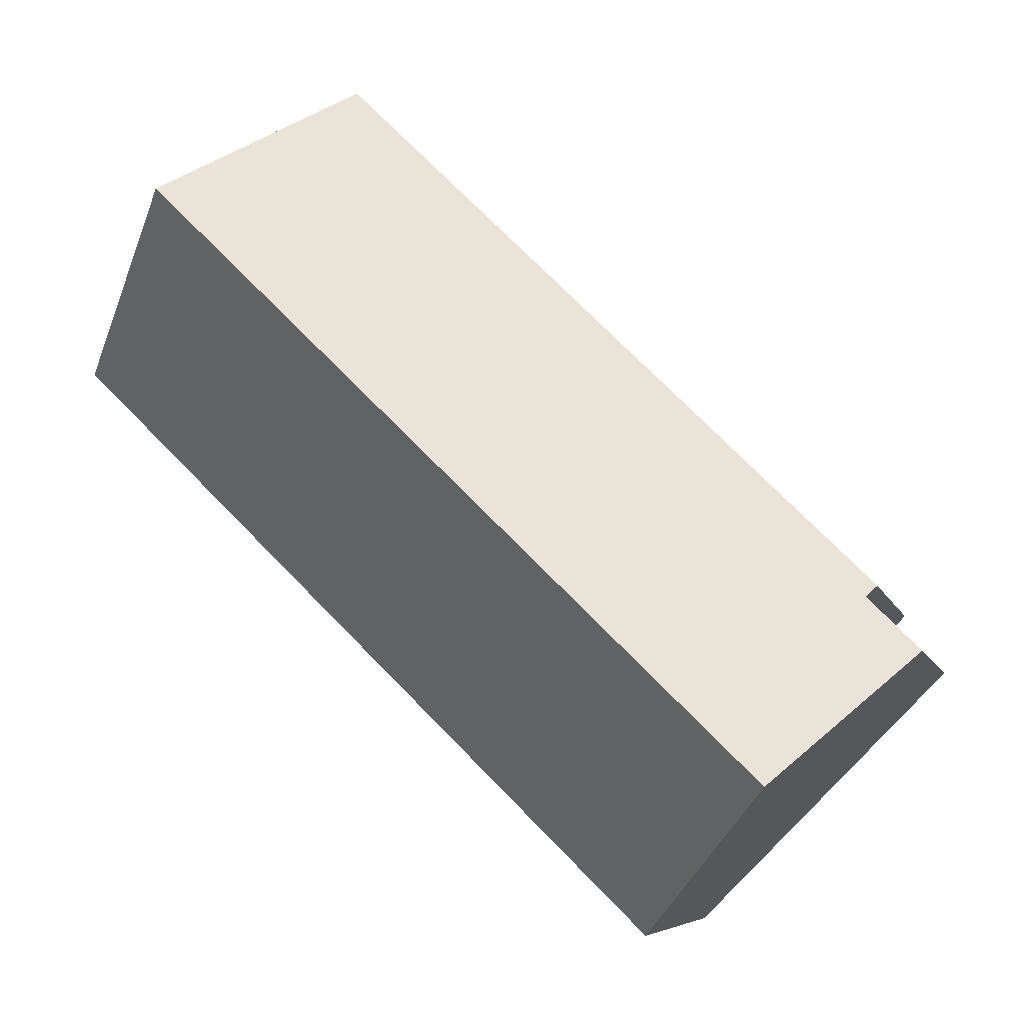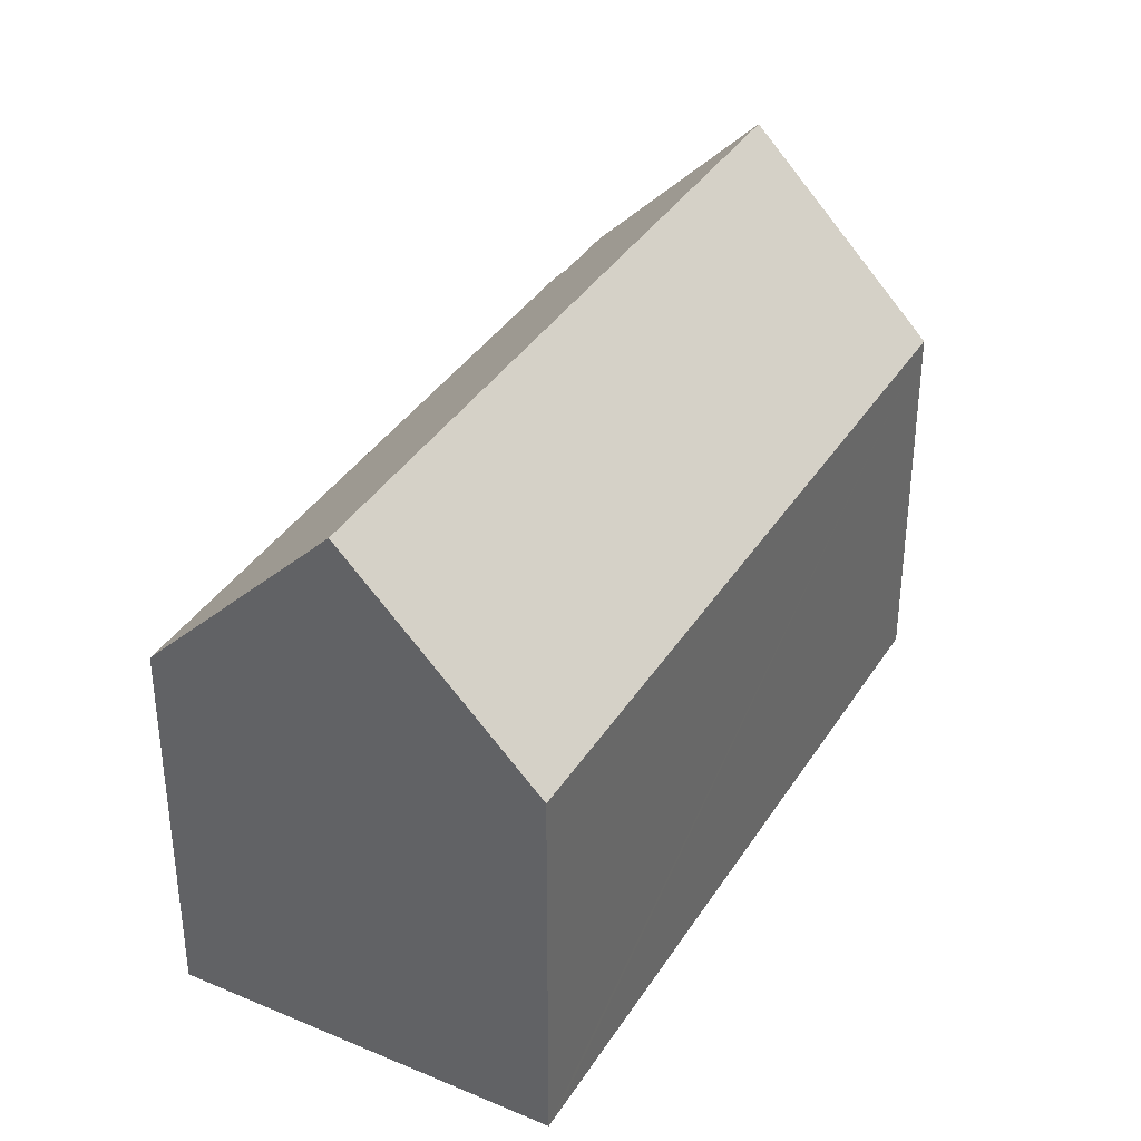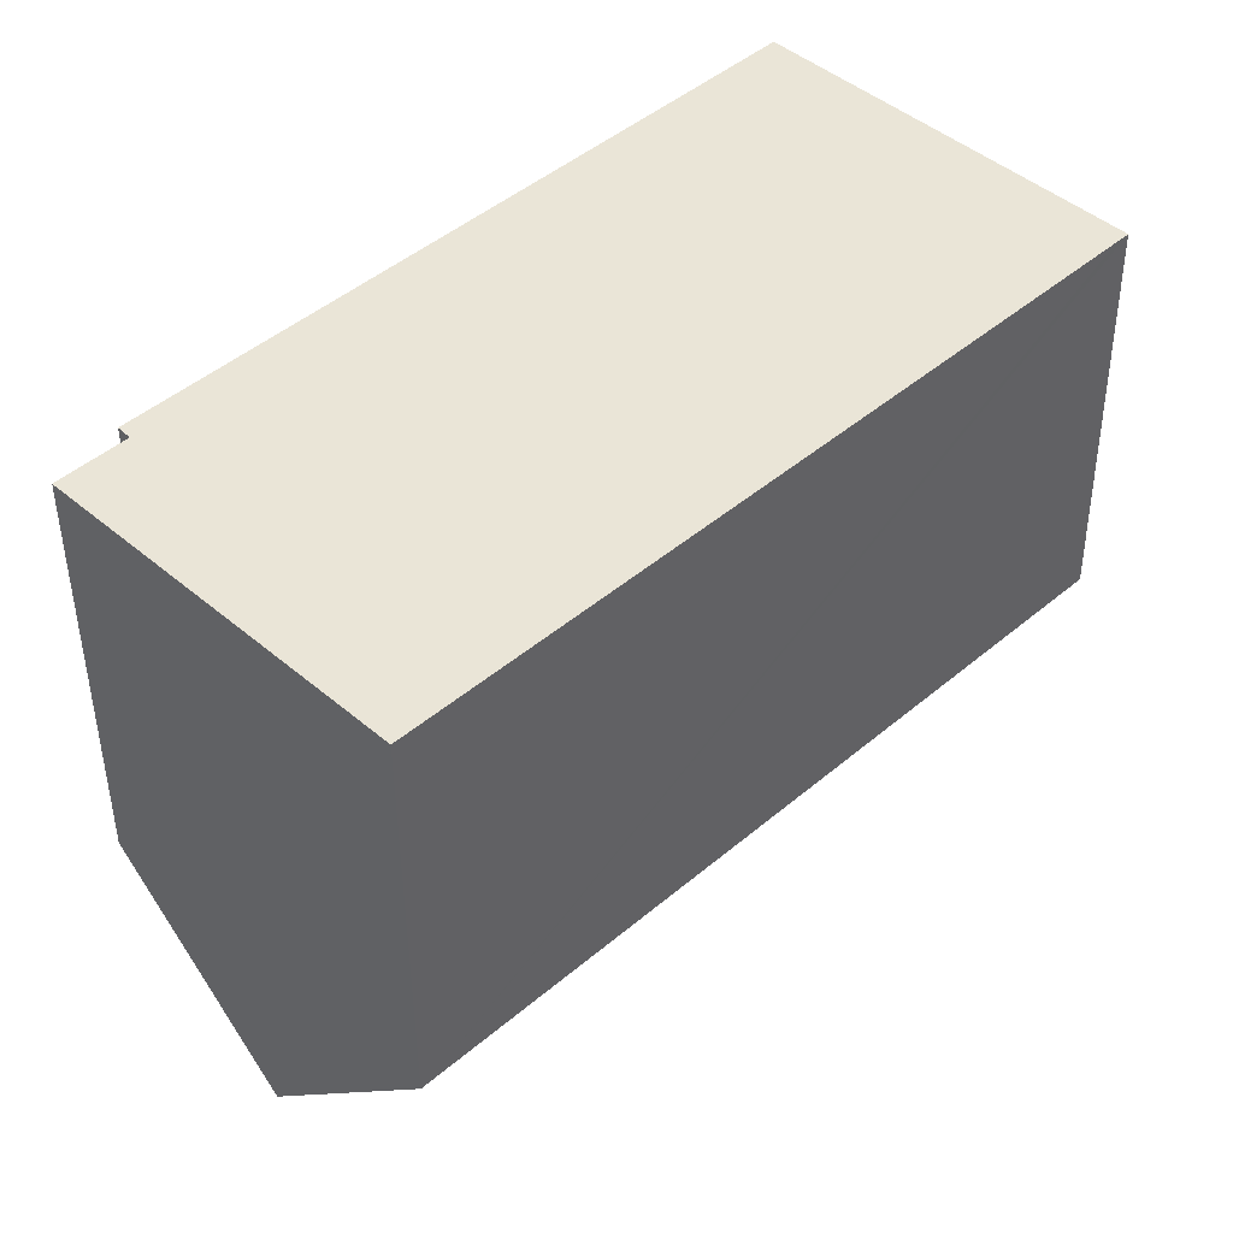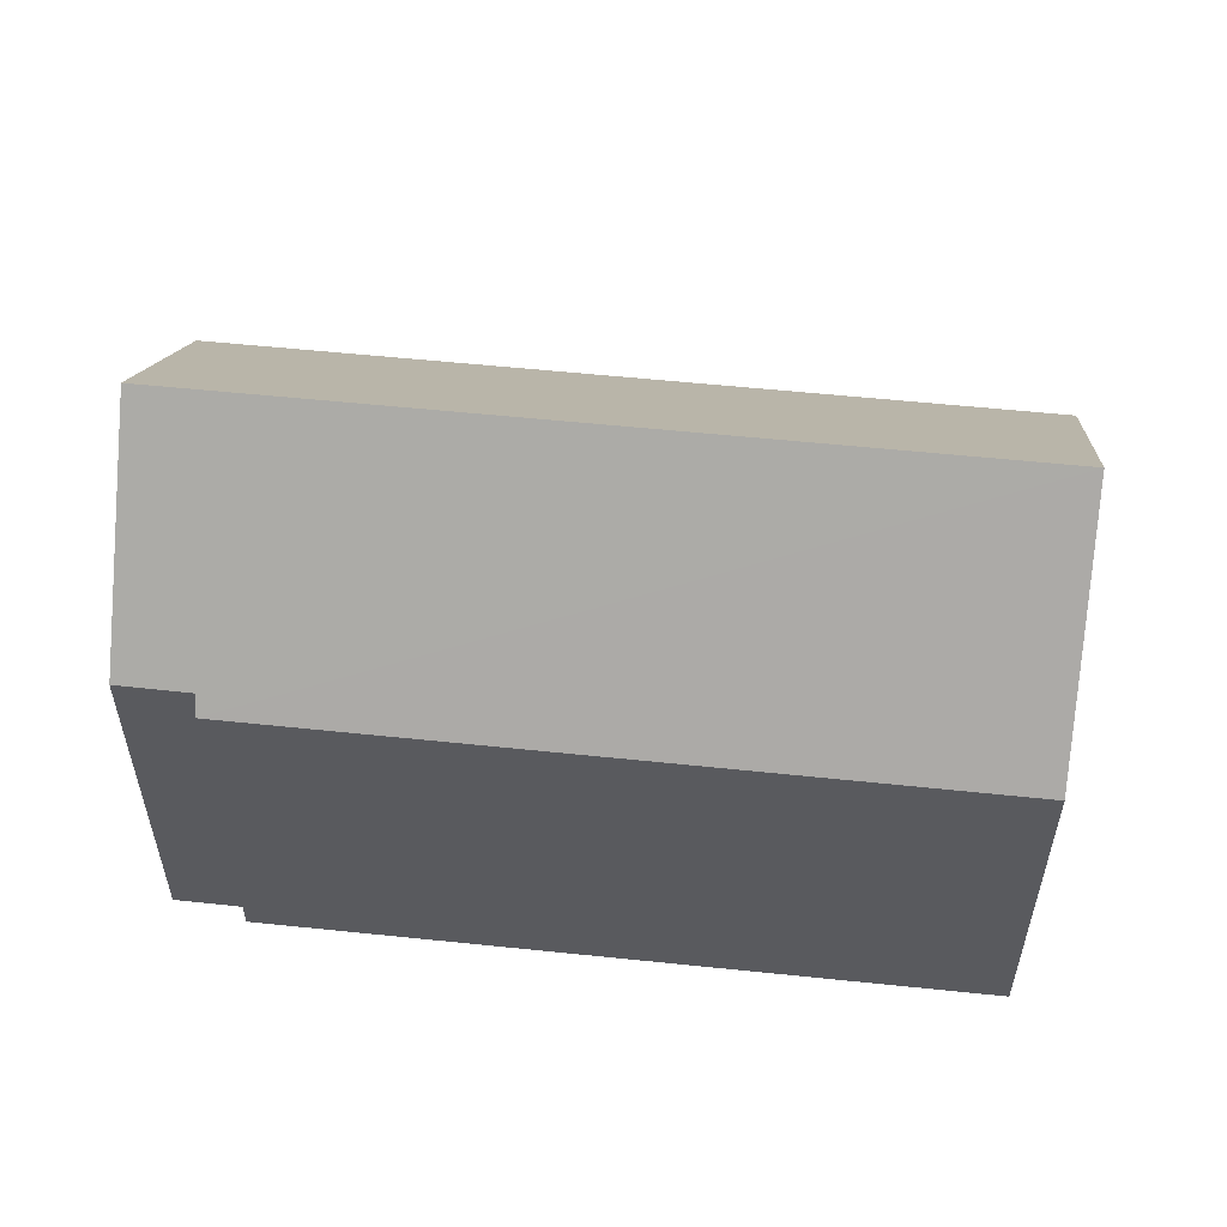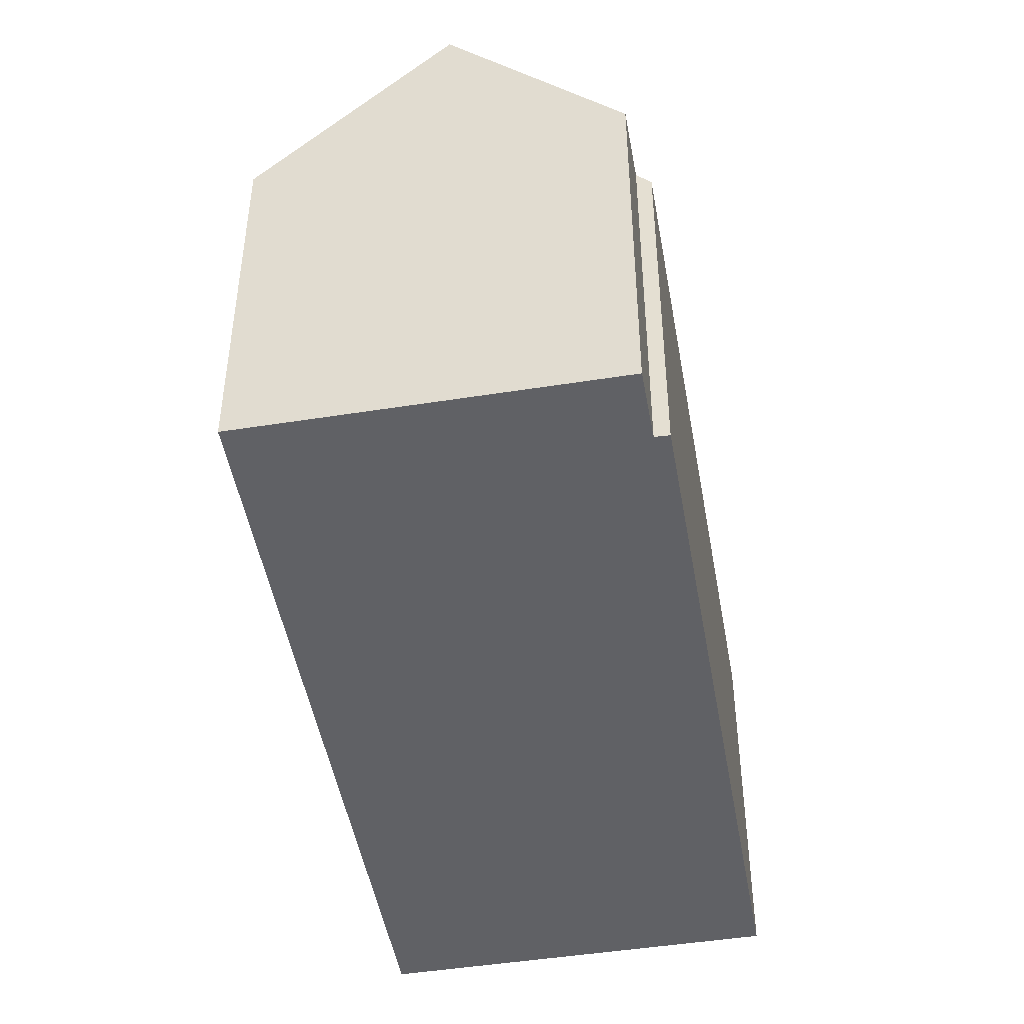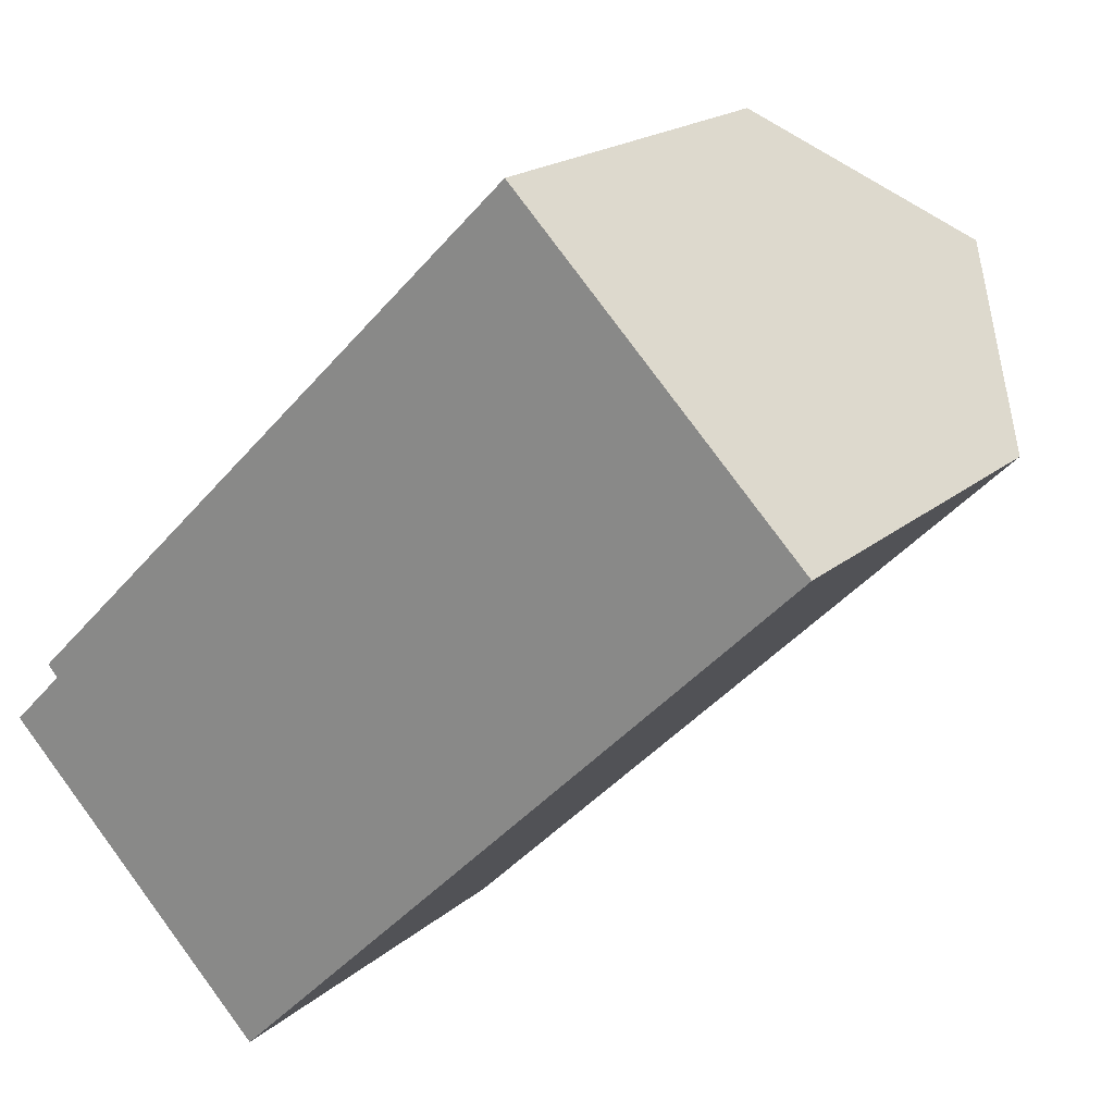
<metadata>
{"format":"obj","ext":"obj","renderer":"f3d","projection":"perspective","resolution":1024,"background":"white","views":[{"elev":-6.7,"azim":-167.4,"up":"+Z"},{"elev":37.0,"azim":73.8,"up":"+Y"},{"elev":-45.4,"azim":0.4,"up":"+Z"},{"elev":58.0,"azim":-38.6,"up":"+Y"},{"elev":-47.5,"azim":-124.8,"up":"+Y"},{"elev":18.8,"azim":32.7,"up":"+Z"}]}
</metadata>
<code>
v  3.389 15.6 -3.394
v  7.147 10.34 -7.024
v  7.08 10.34 -7.091
v  21.93 10.34 7.588
v  18.53 15.6 11.57
v  22.21 10.34 7.864
v  1.38 10.76 1.379
v  0 10.77 6.594e-16
v  1.111 10.35 1.677
v  14.83 10.32 15.28
v  15.08 10.68 15.03
v  7.08 4.342e-16 -7.091
v  0 0 0
v  3.389 2.078e-16 -3.394
v  1.38 -8.444e-17 1.379
v  1.111 -1.027e-16 1.677
v  14.83 -9.355e-16 15.28
v  18.53 -7.083e-16 11.57
v  22.21 -4.815e-16 7.864
v  15.08 -9.203e-16 15.03
v  21.93 -4.646e-16 7.588
v  7.147 4.301e-16 -7.024
g defaultobject
f 1 2 3
f 2 1 4
f 4 1 5
f 4 5 6
f 7 1 8
f 1 7 5
f 5 7 9
f 5 9 10
f 5 10 11
f 3 8 1
f 8 3 12
f 8 12 13
f 13 12 14
f 15 9 7
f 9 15 16
f 13 7 8
f 7 13 15
f 16 10 9
f 10 16 17
f 11 6 5
f 6 11 10
f 6 10 17
f 6 17 18
f 6 18 19
f 18 17 20
f 19 4 6
f 4 19 2
f 2 19 21
f 2 21 22
f 2 22 3
f 3 22 12
f 16 20 17
f 20 16 18
f 18 16 15
f 18 15 13
f 18 13 14
f 18 14 19
f 19 14 22
f 22 14 12
f 19 22 21

</code>
